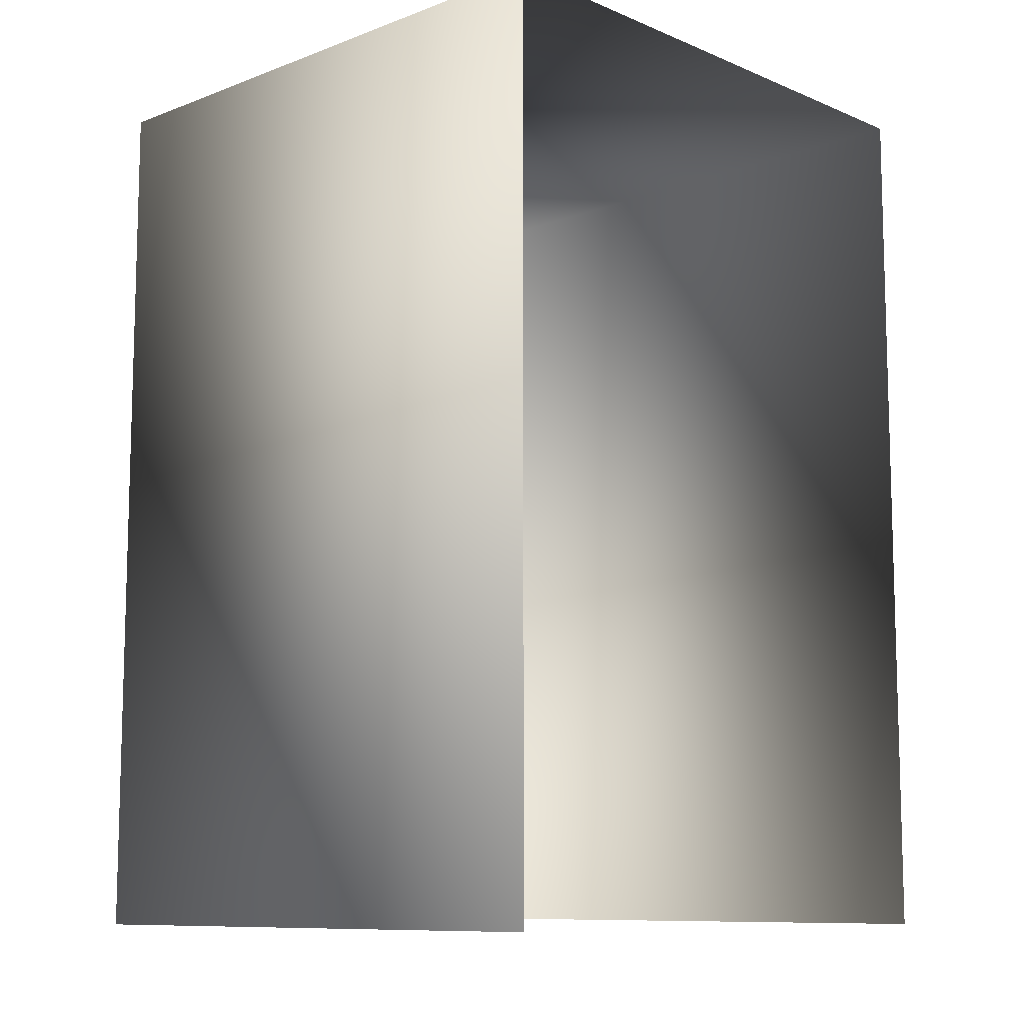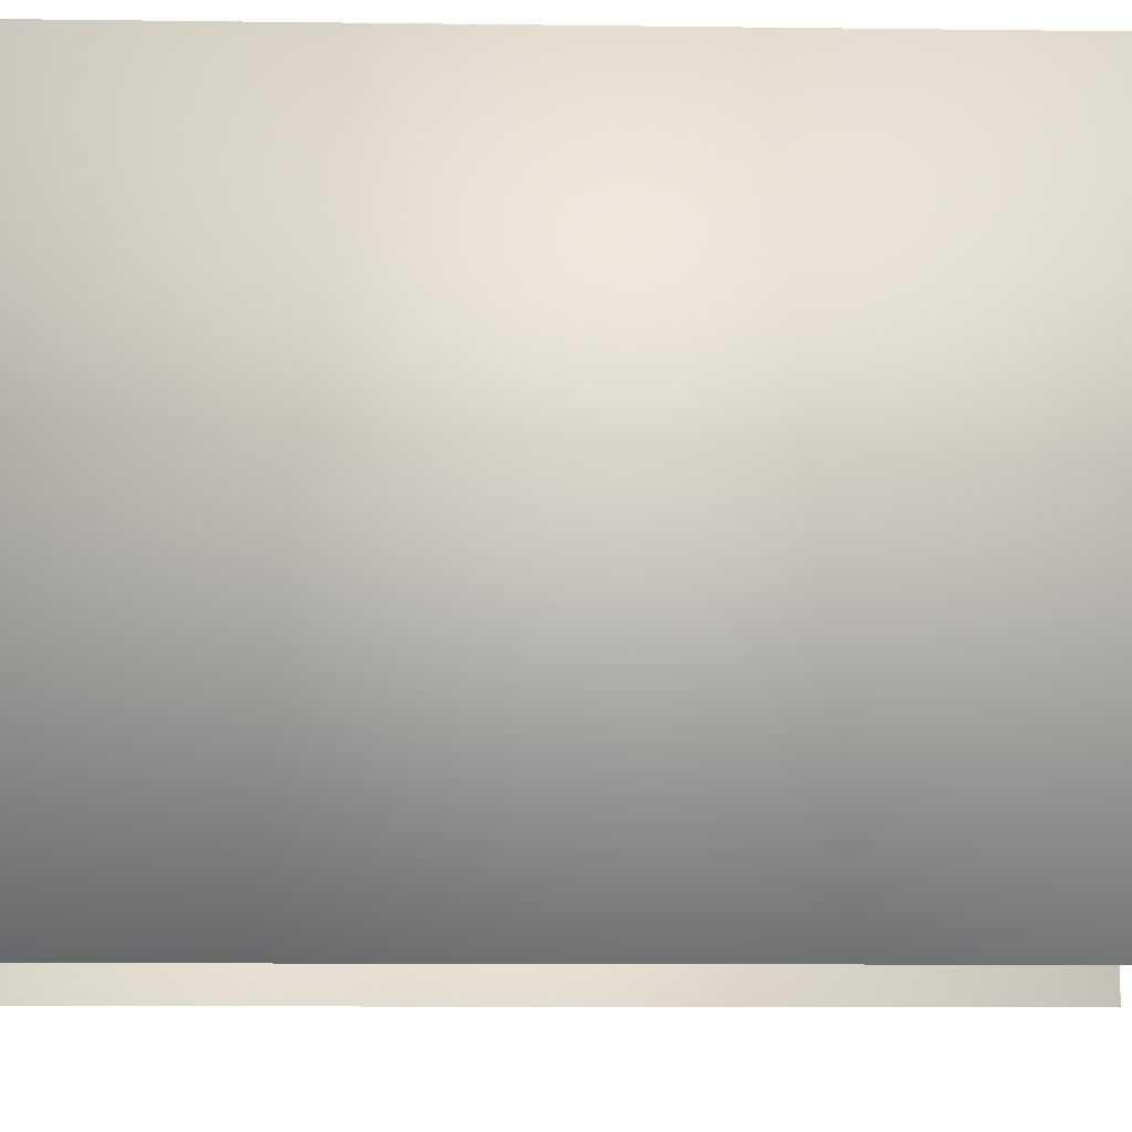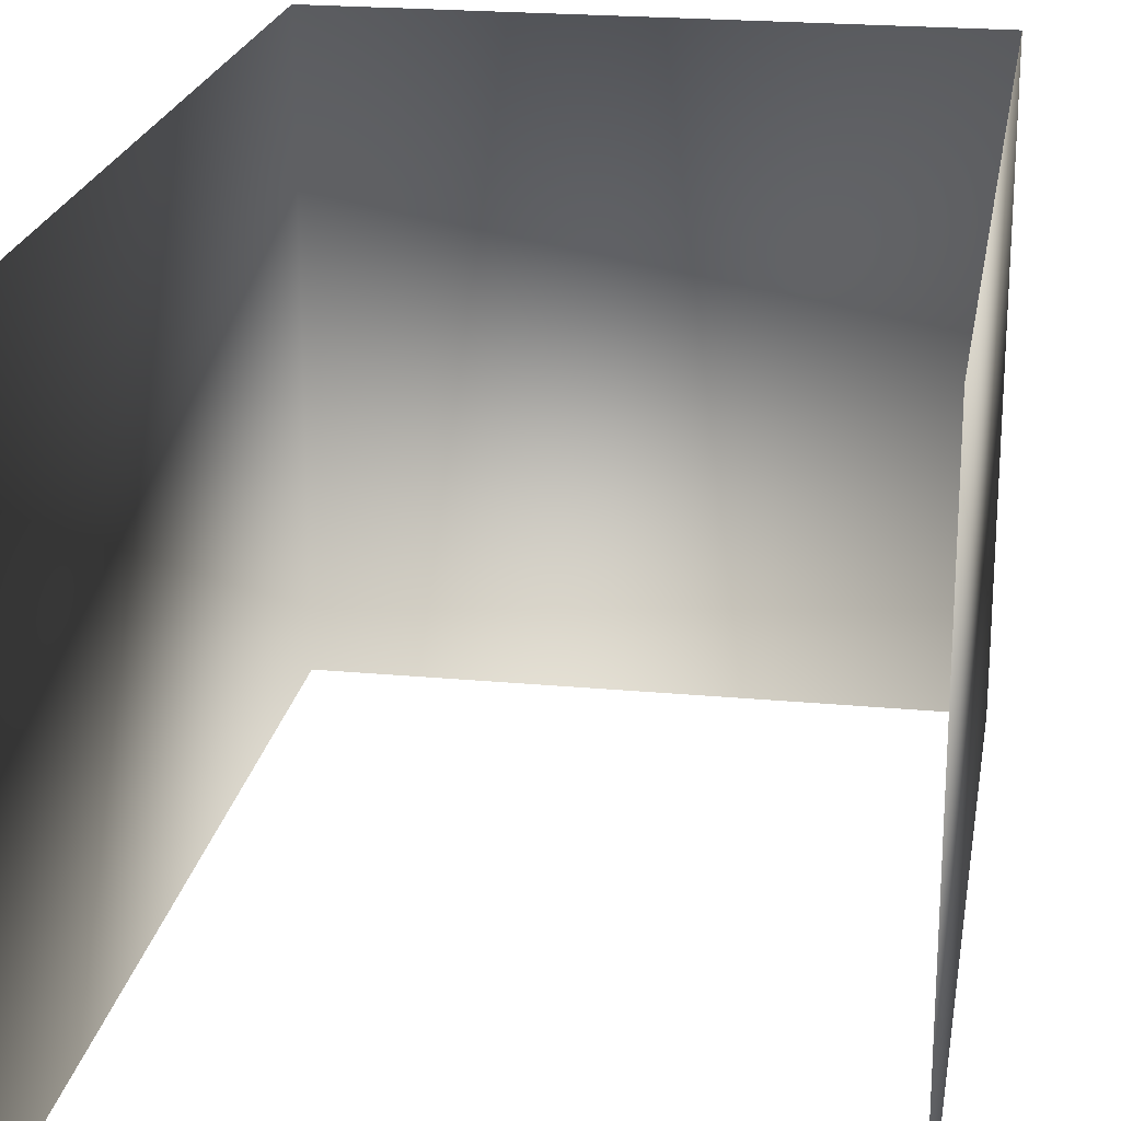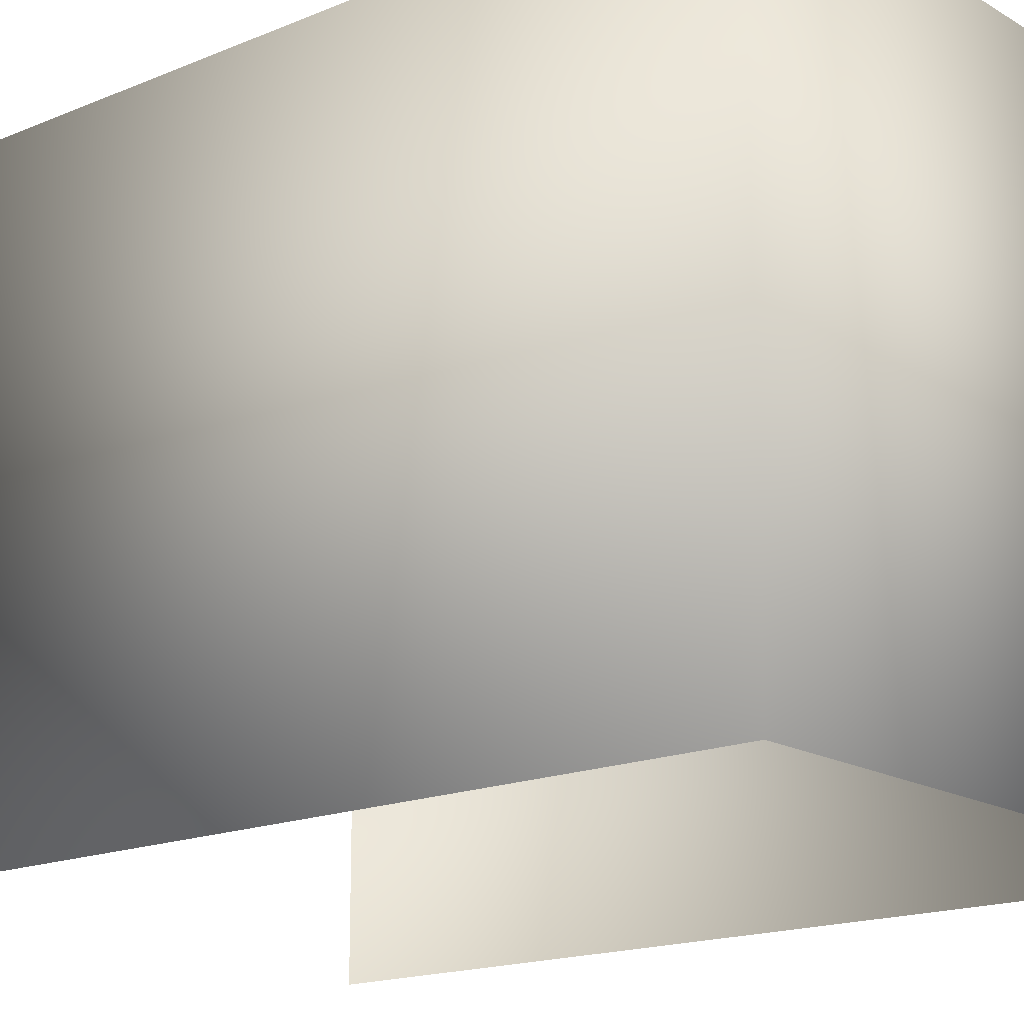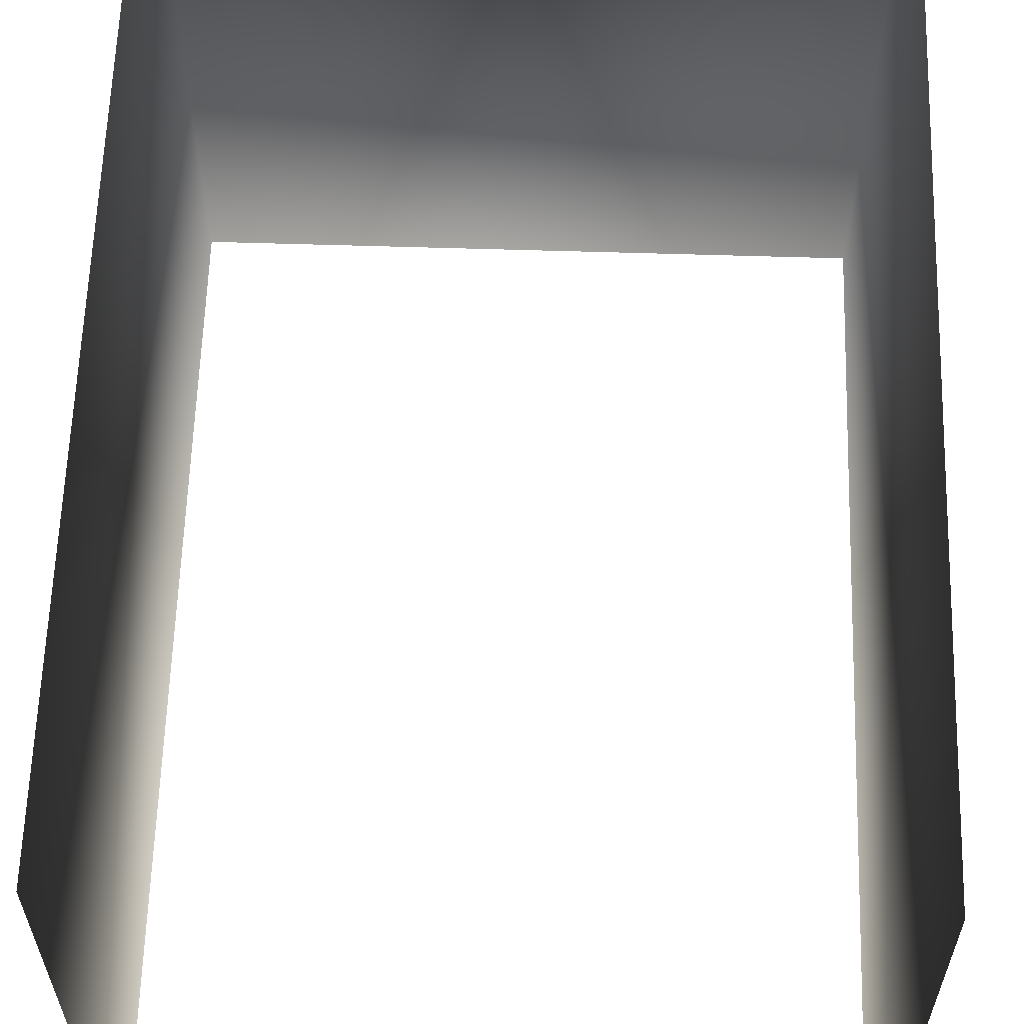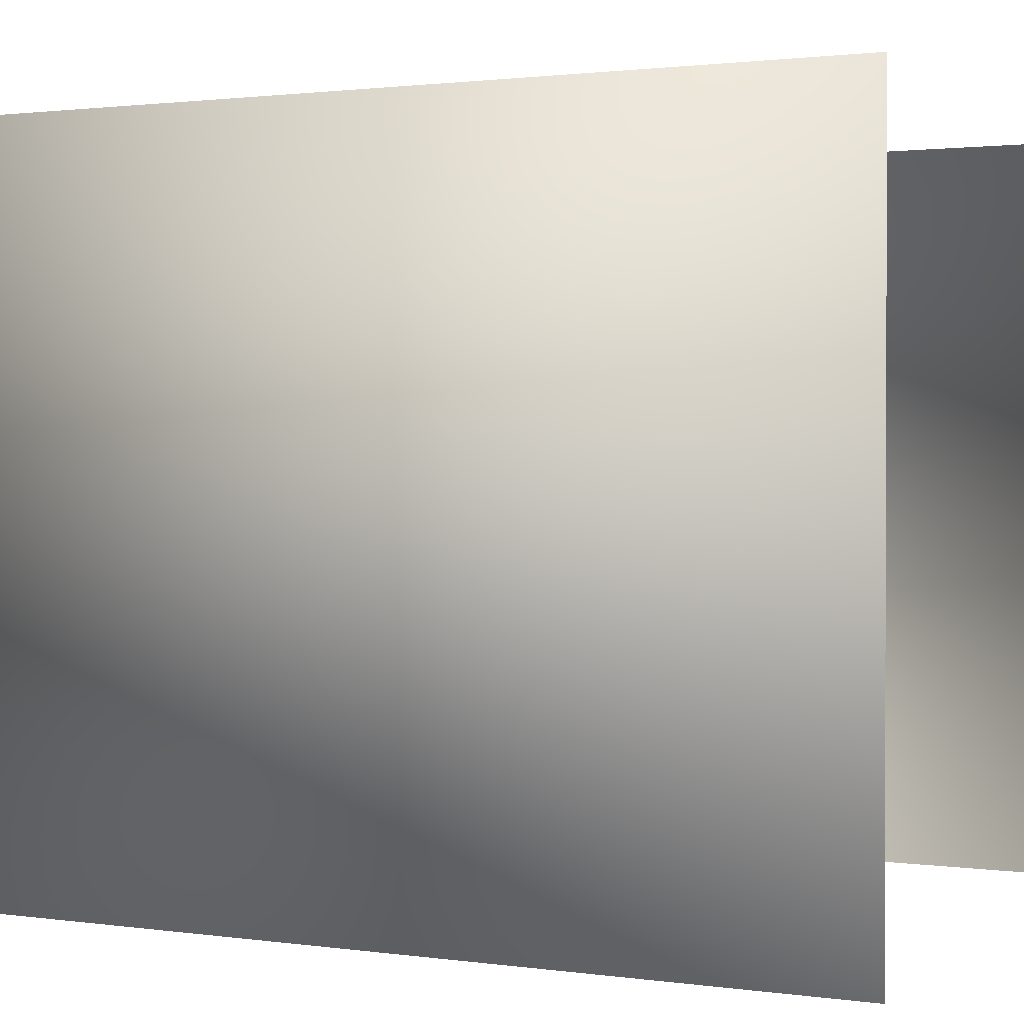
<metadata>
{"format":"obj","ext":"obj","renderer":"f3d","projection":"perspective","resolution":1024,"background":"white","views":[{"elev":-9.9,"azim":-46.4,"up":"+Z"},{"elev":-10.0,"azim":88.1,"up":"+Y"},{"elev":21.6,"azim":-170.6,"up":"+Y"},{"elev":-16.9,"azim":-49.9,"up":"+Y"},{"elev":61.1,"azim":-178.2,"up":"+Y"},{"elev":1.3,"azim":120.5,"up":"+Y"}]}
</metadata>
<code>
o cube1
v -1 -1 1.5
v -1 1 1.5
v 1 1 1.5
v 1 -1 1.5
v -1 -1 -1.5
v -1 1 -1.5
v 1 1 -1.5
v 1 -1 -1.5
g cube1_default
f 1 4 3 2
f 2 6 5 1
f 4 8 7 3

</code>
